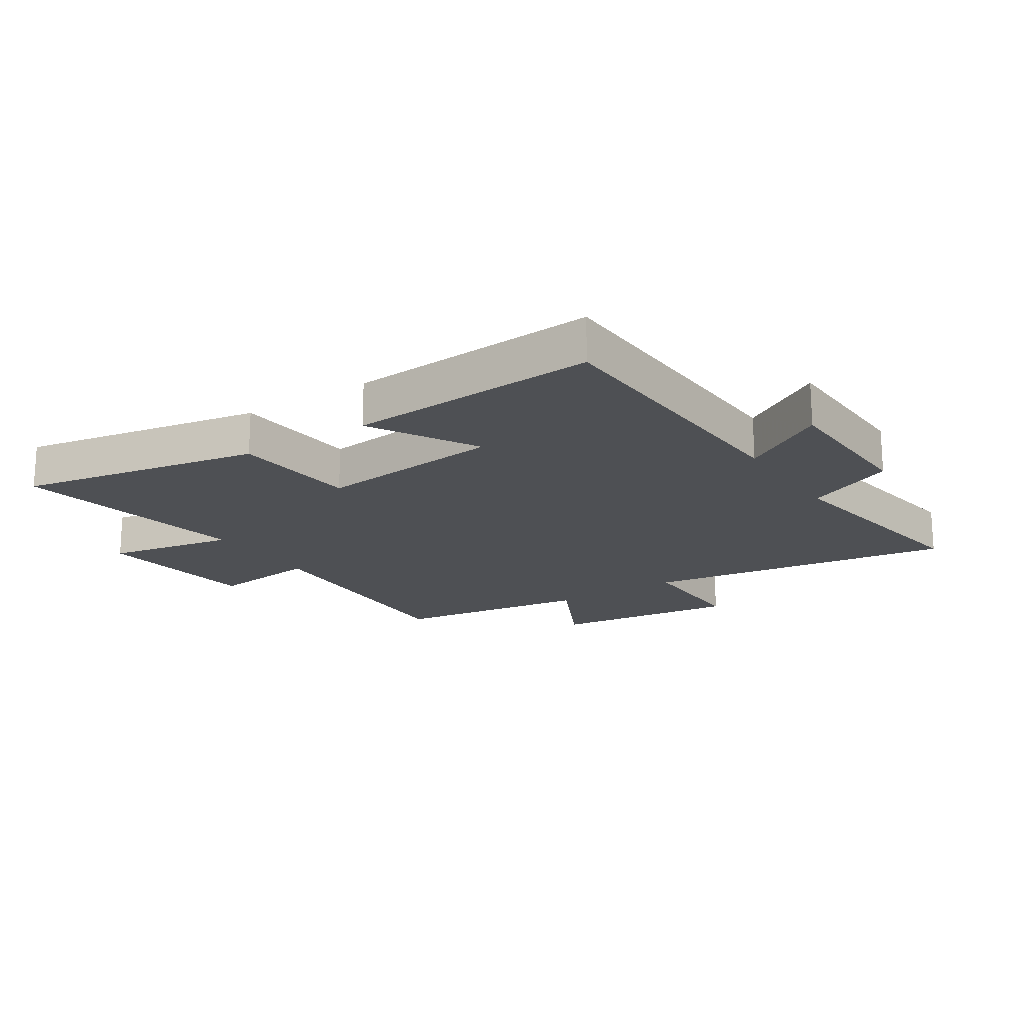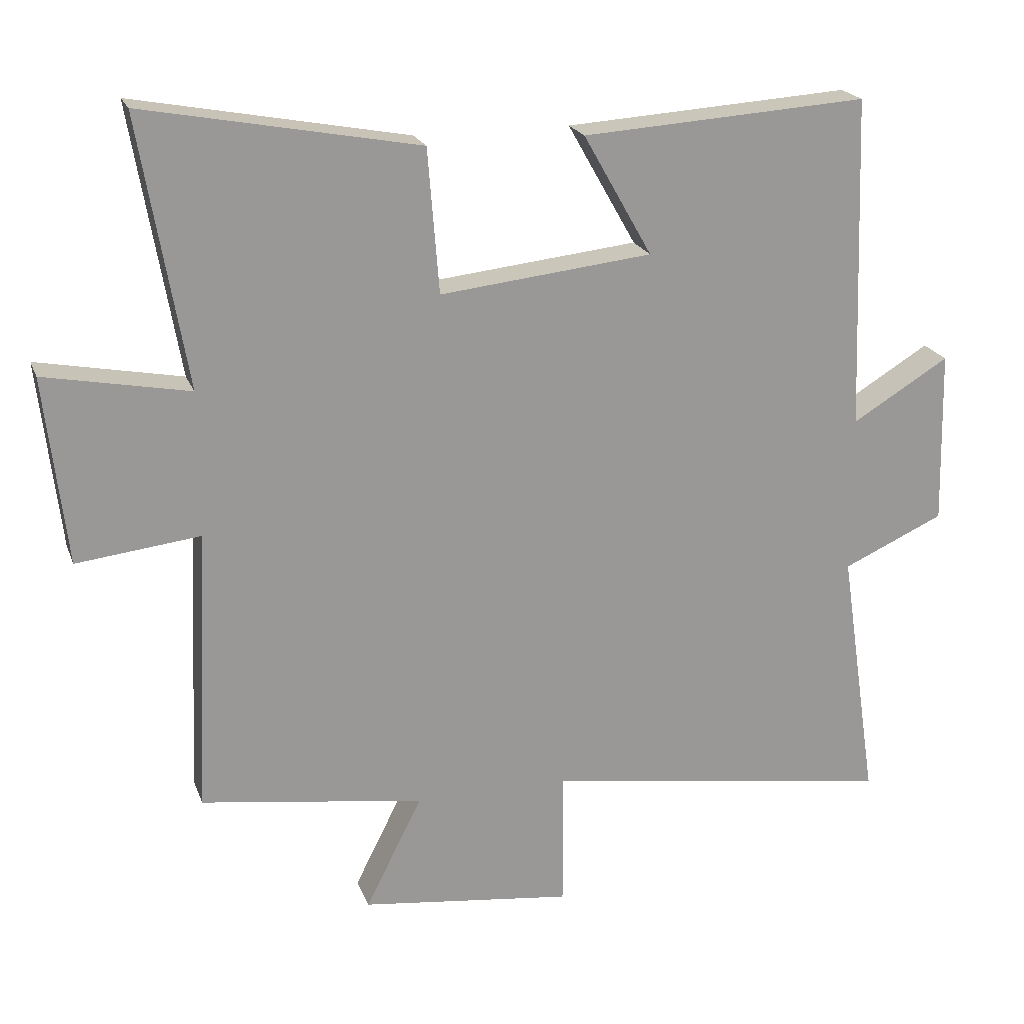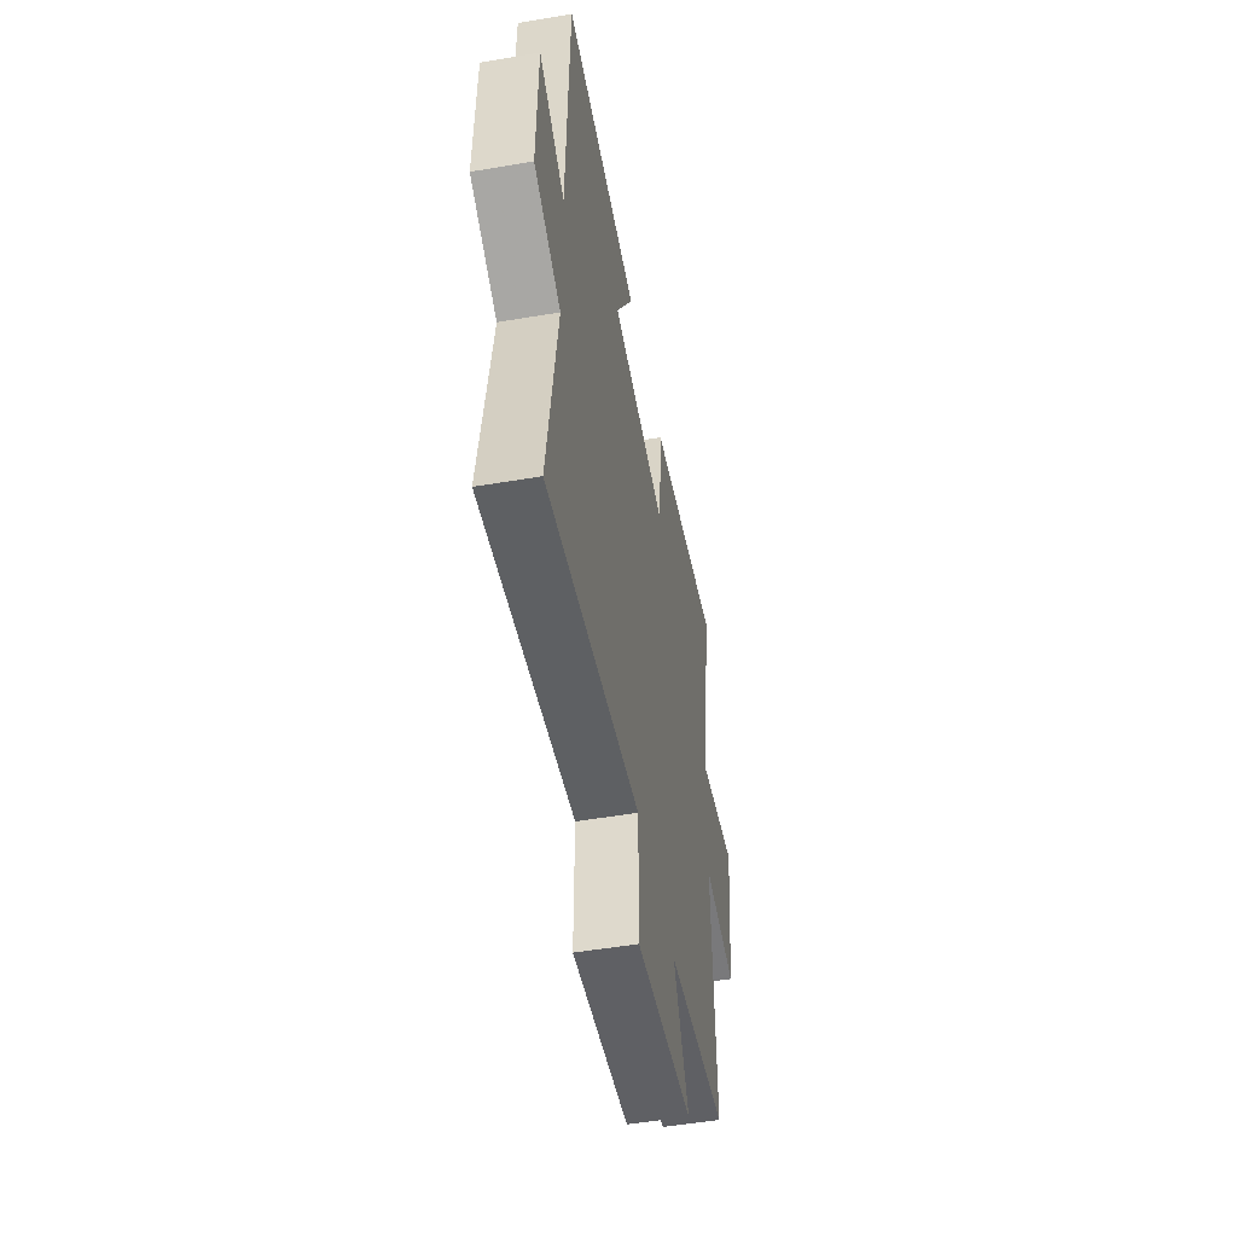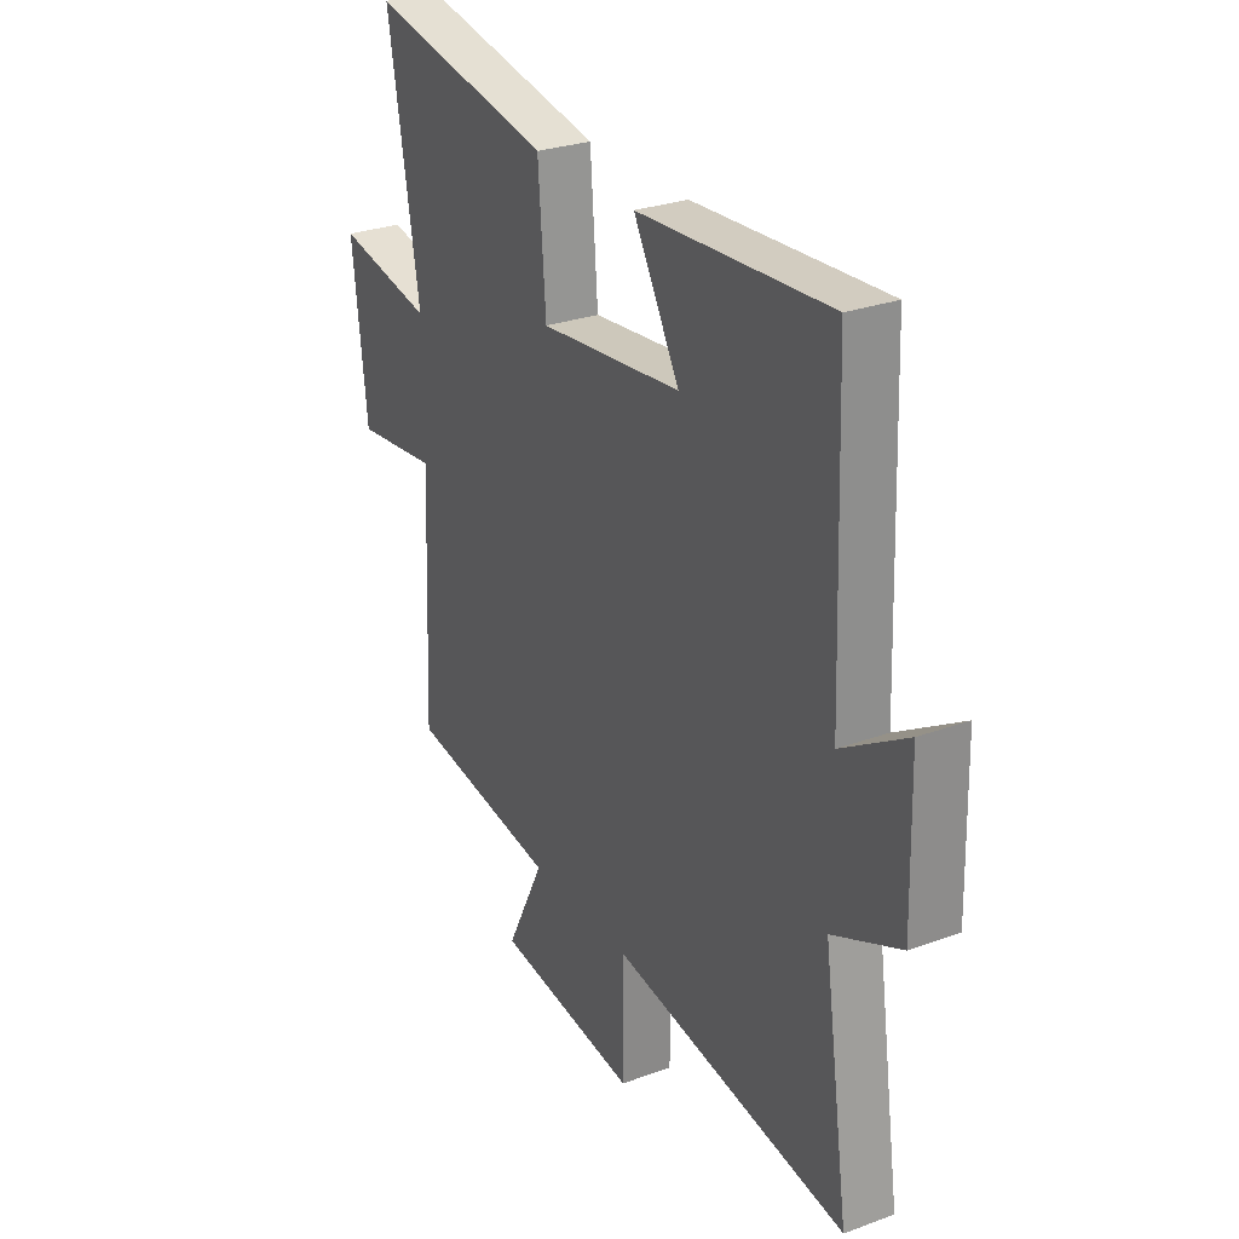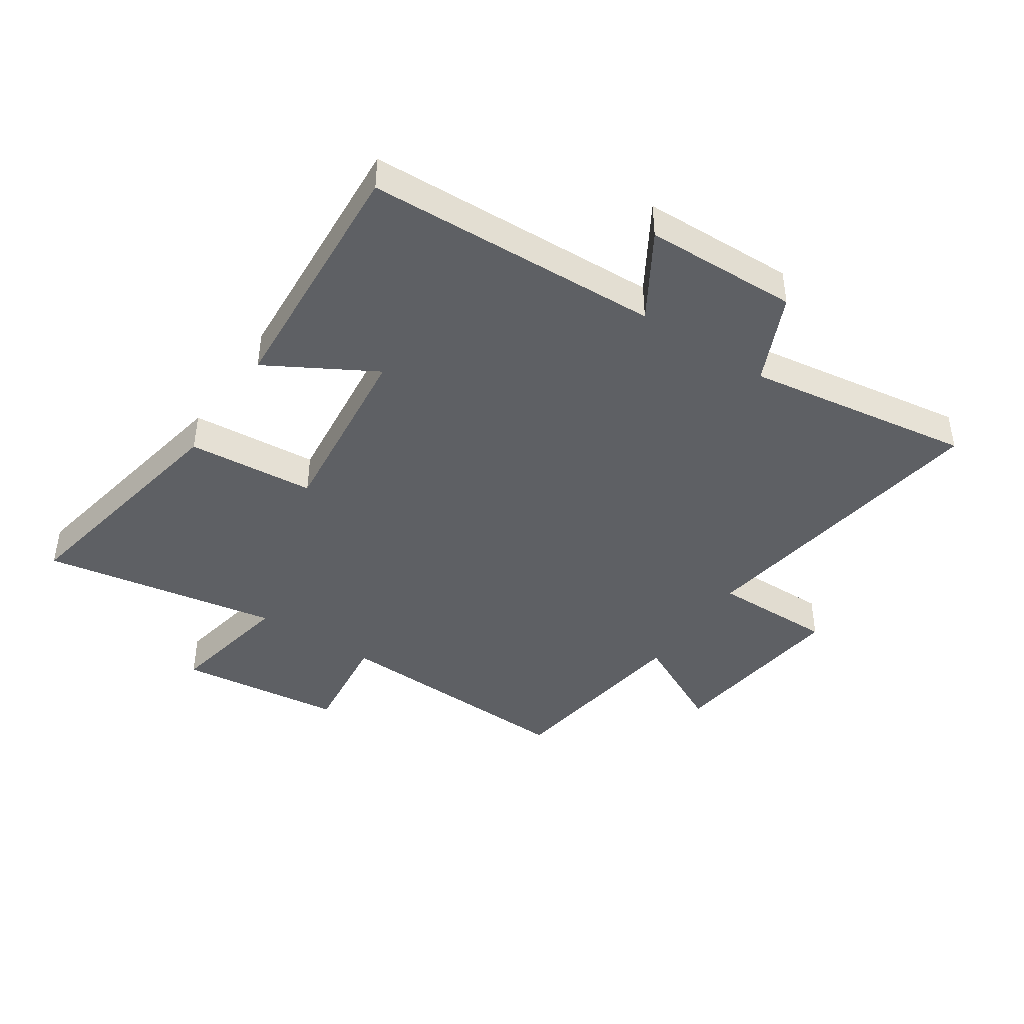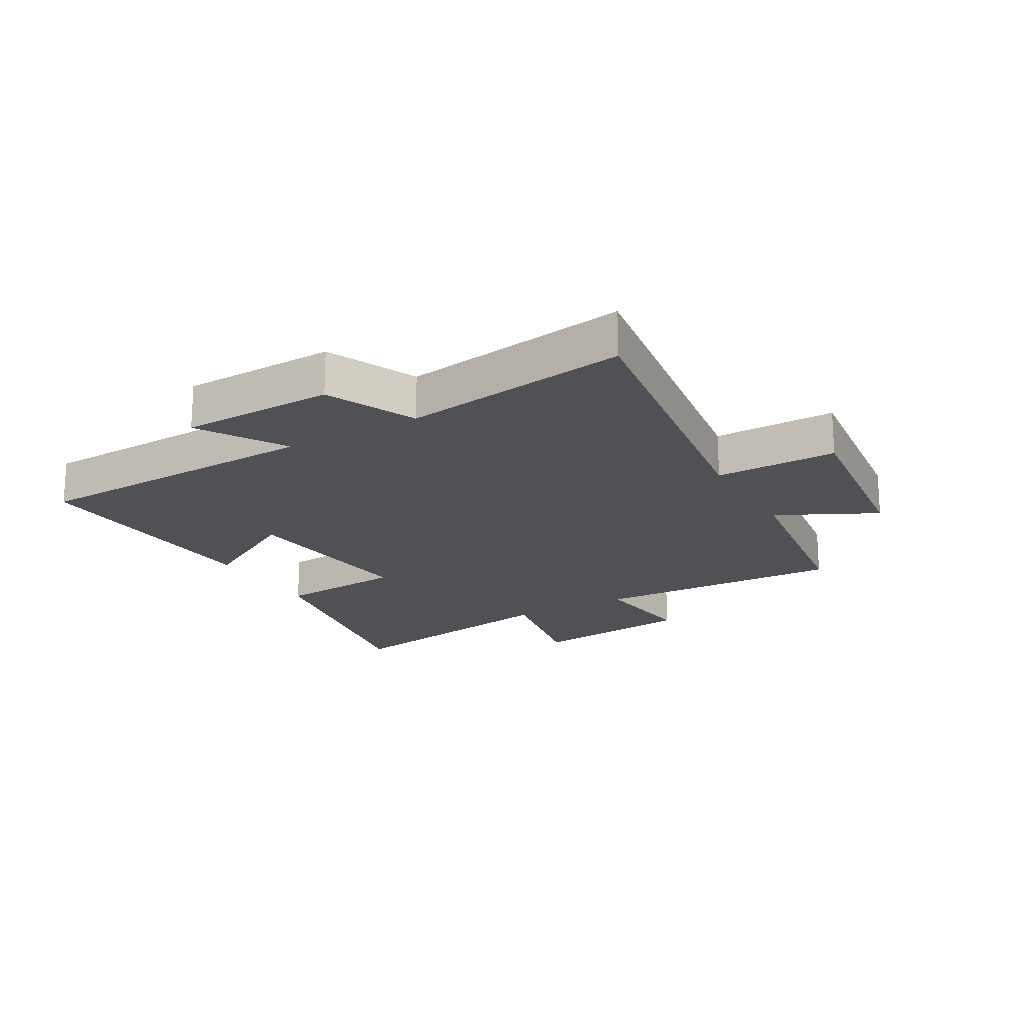
<metadata>
{"format":"obj","ext":"obj","renderer":"f3d","projection":"perspective","resolution":1024,"background":"white","views":[{"elev":-18.5,"azim":33.3,"up":"+Y"},{"elev":20.8,"azim":-17.0,"up":"+Z"},{"elev":-51.5,"azim":100.5,"up":"+Z"},{"elev":27.9,"azim":60.8,"up":"+Z"},{"elev":-42.8,"azim":56.3,"up":"+Y"},{"elev":-19.5,"azim":120.0,"up":"+Y"}]}
</metadata>
<code>
v -0.518 0.07 -0.453
v -0.5 0.07 -0.035
v -0.681 0.07 -0.056
v -0.713 0.07 0.22
v -0.5 0.07 0.179
v -0.569 0.07 0.576
v -0.165 0.07 0.5
v -0.148 0.07 0.288
v 0.164 0.07 0.322
v 0.063 0.07 0.5
v 0.483 0.07 0.527
v 0.5 0.07 0.036
v 0.643 0.07 0.123
v 0.649 0.07 -0.133
v 0.5 0.07 -0.2
v 0.556 0.07 -0.578
v 0.039 0.07 -0.5
v 0.04 0.07 -0.703
v -0.272 0.07 -0.665
v -0.189 0.07 -0.5
v -0.518 0 -0.453
v -0.5 0 -0.035
v -0.681 0 -0.056
v -0.713 0 0.22
v -0.5 0 0.179
v -0.569 0 0.576
v -0.165 0 0.5
v -0.148 0 0.288
v 0.164 0 0.322
v 0.063 0 0.5
v 0.483 0 0.527
v 0.5 0 0.036
v 0.643 0 0.123
v 0.649 0 -0.133
v 0.5 0 -0.2
v 0.556 0 -0.578
v 0.039 0 -0.5
v 0.04 0 -0.703
v -0.272 0 -0.665
v -0.189 0 -0.5
f 17 18 19 20
f 17 20 1 2
f 15 16 17 2
f 12 13 14 15
f 12 15 2
f 9 10 11 12
f 8 9 12 2
f 5 6 7 8
f 5 8 2 3
f 3 4 5
f 40 39 38 37
f 22 21 40 37
f 22 37 36 35
f 35 34 33 32
f 22 35 32
f 32 31 30 29
f 22 32 29 28
f 28 27 26 25
f 23 22 28 25
f 25 24 23
f 1 21 22 2
f 2 22 23 3
f 3 23 24 4
f 4 24 25 5
f 5 25 26 6
f 6 26 27 7
f 7 27 28 8
f 8 28 29 9
f 9 29 30 10
f 10 30 31 11
f 11 31 32 12
f 12 32 33 13
f 13 33 34 14
f 14 34 35 15
f 15 35 36 16
f 16 36 37 17
f 17 37 38 18
f 18 38 39 19
f 19 39 40 20
f 20 40 21 1

</code>
